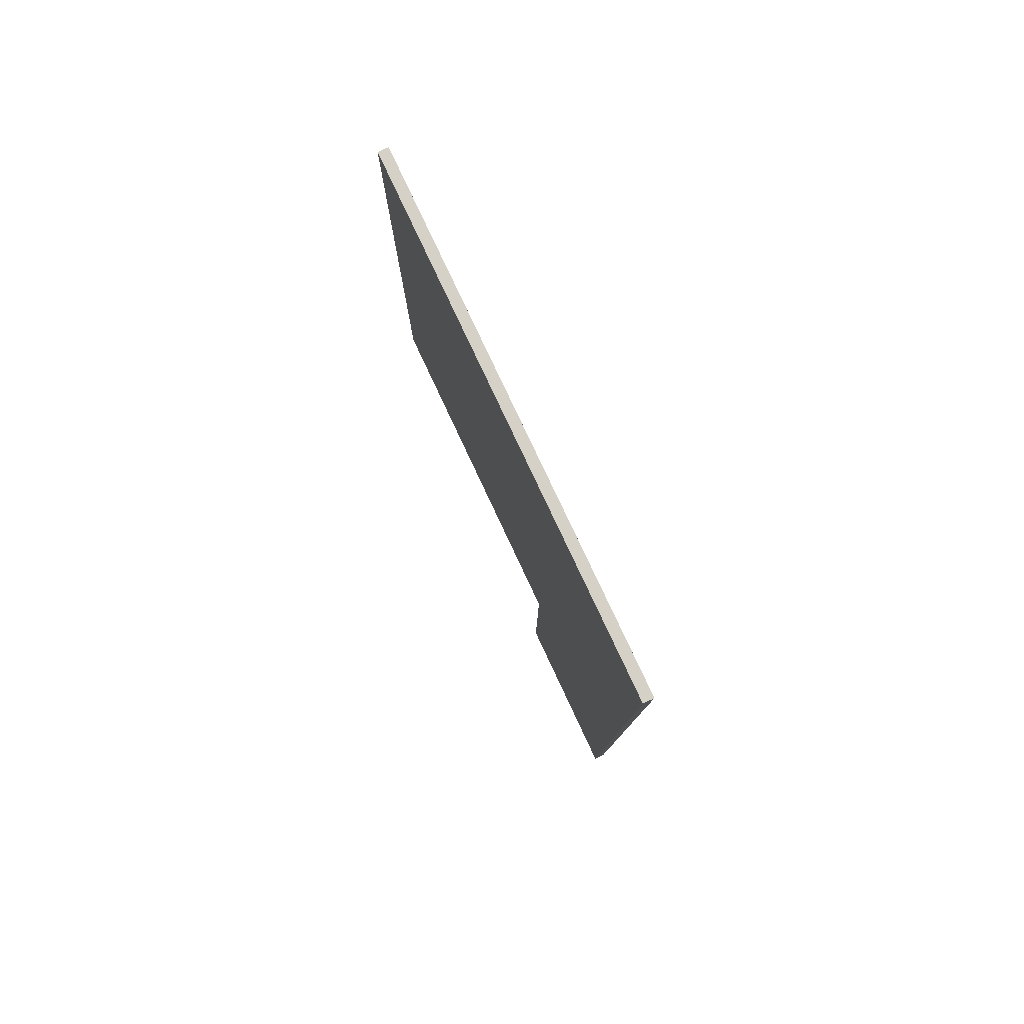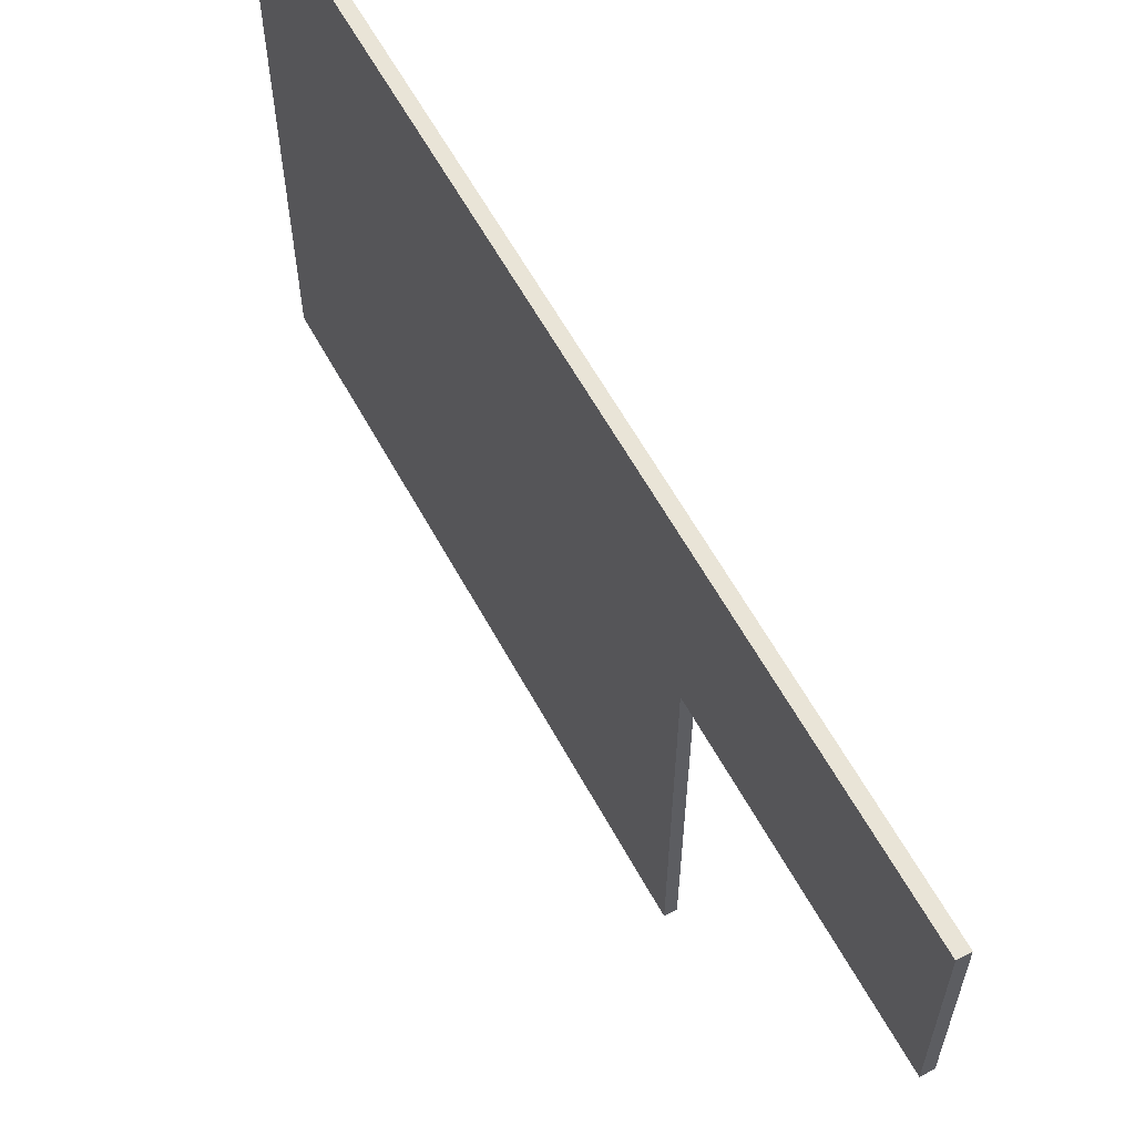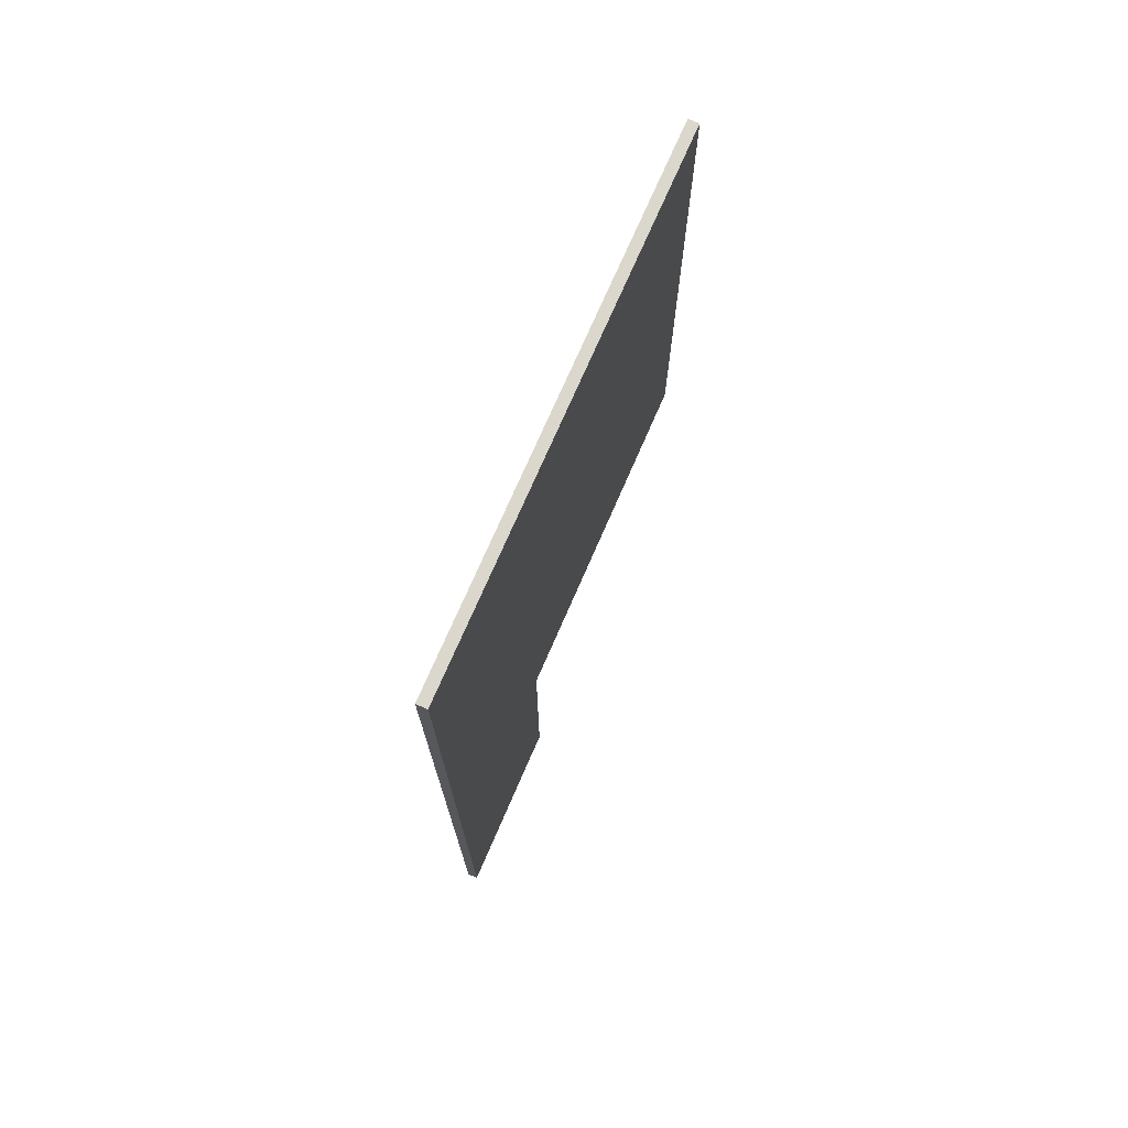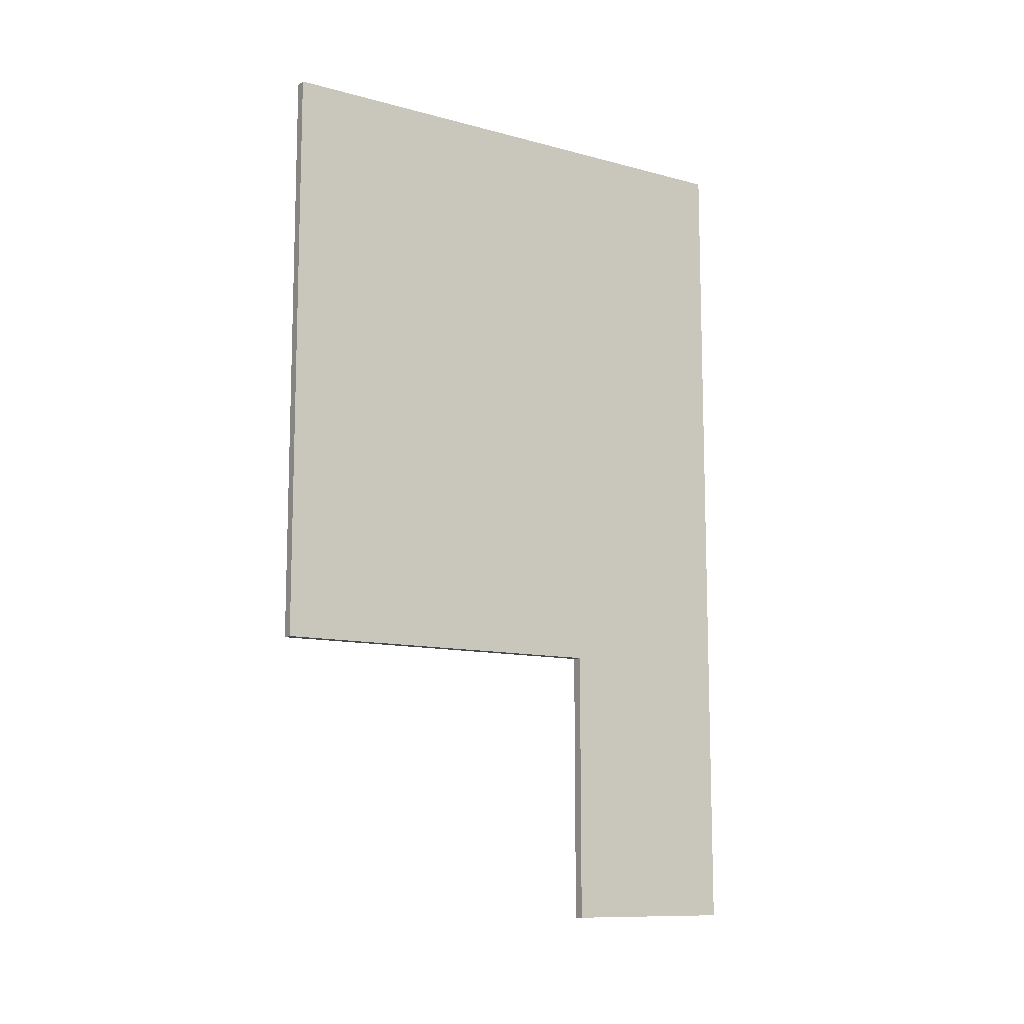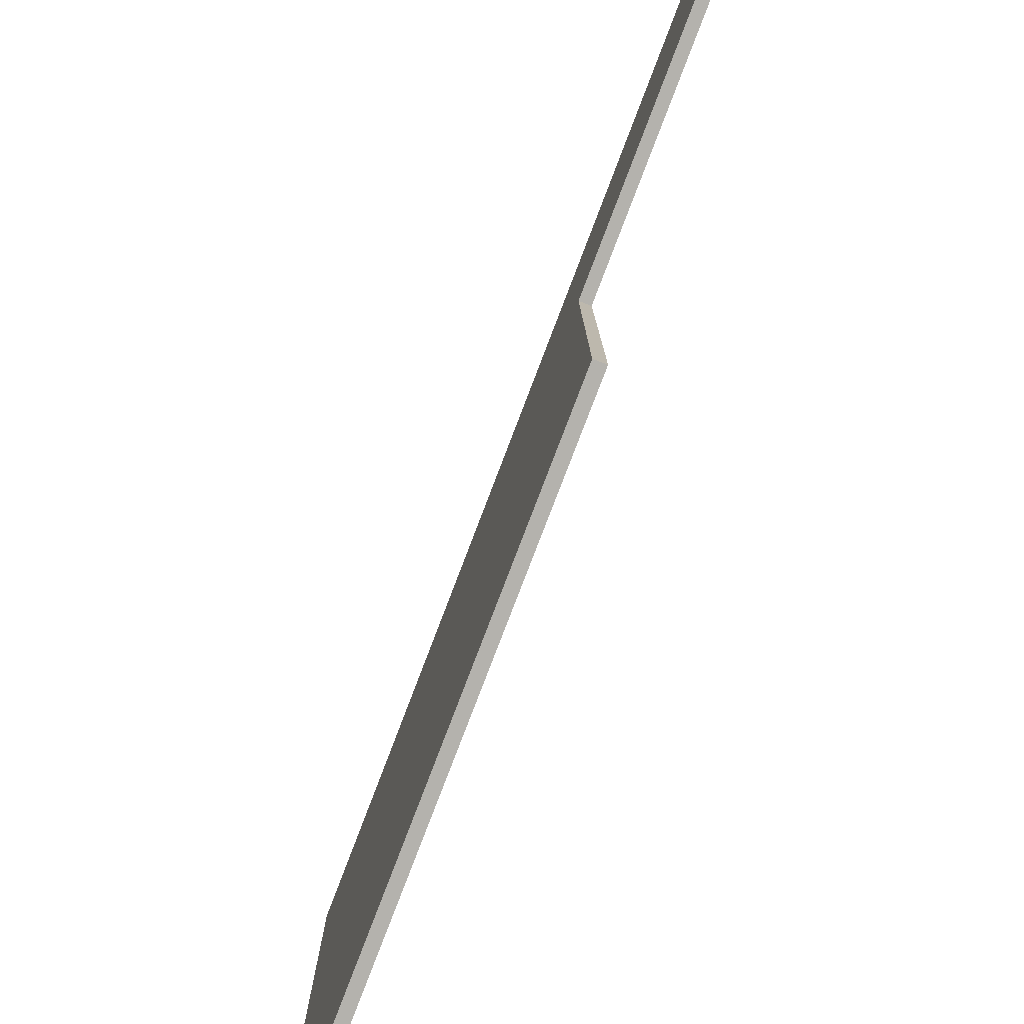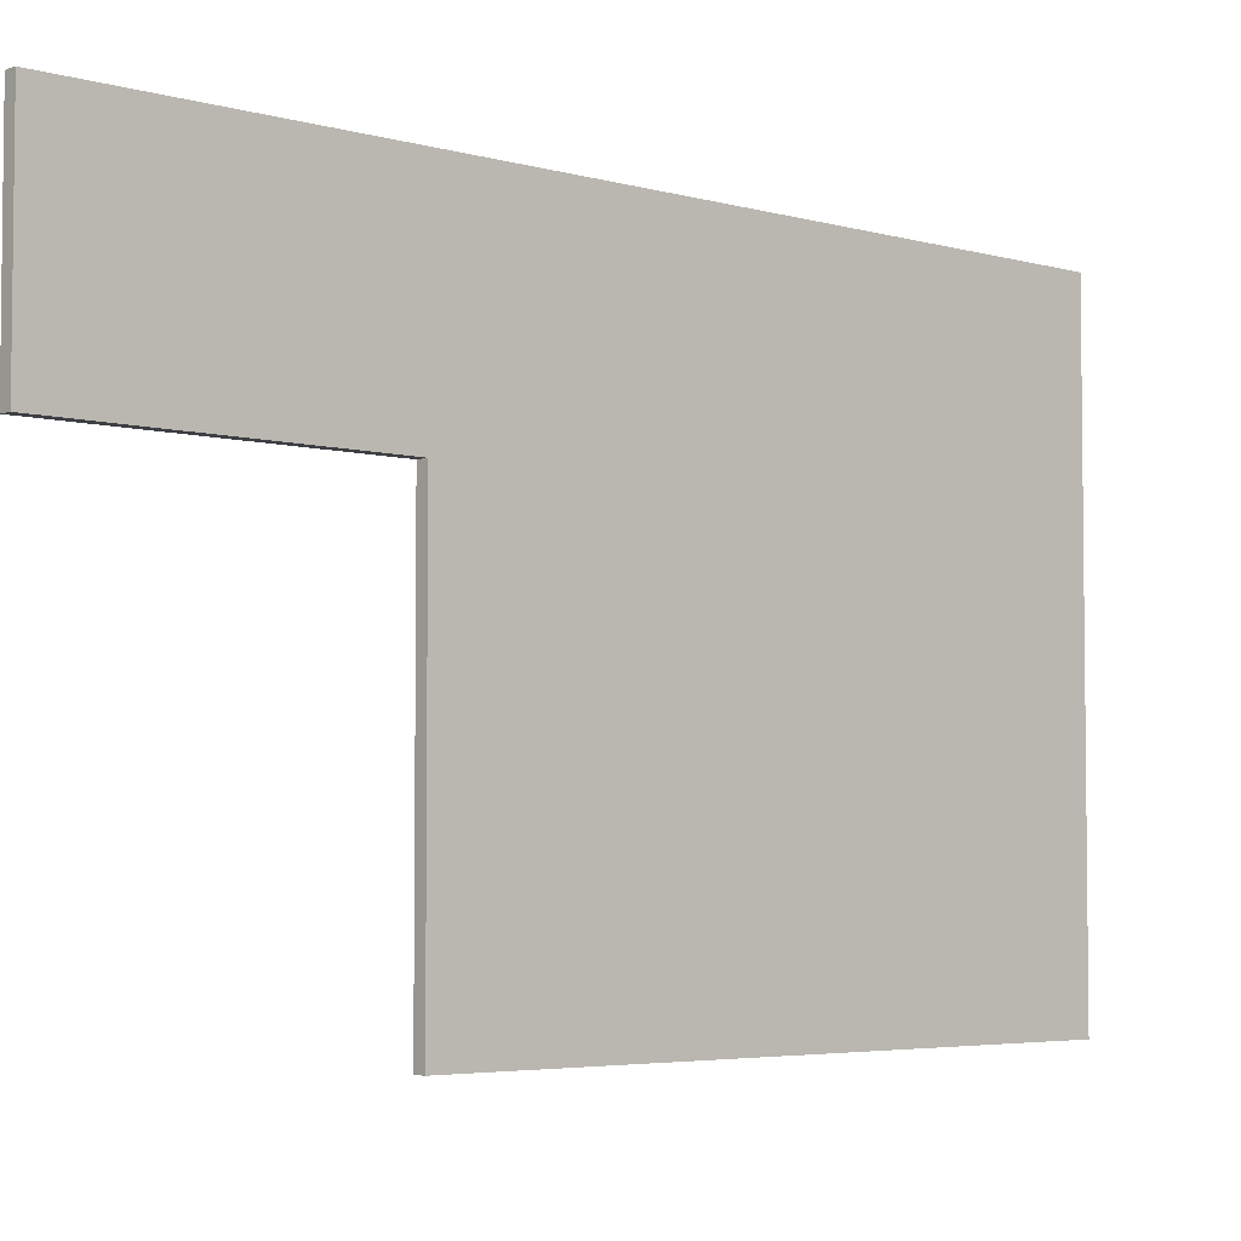
<metadata>
{"format":"obj","ext":"obj","renderer":"f3d","projection":"perspective","resolution":1024,"background":"white","views":[{"elev":79.2,"azim":154.9,"up":"+Z"},{"elev":61.0,"azim":151.4,"up":"+Y"},{"elev":72.8,"azim":-156.6,"up":"+Z"},{"elev":-11.1,"azim":56.7,"up":"+Z"},{"elev":-79.6,"azim":159.1,"up":"+Y"},{"elev":-4.4,"azim":-132.5,"up":"+Y"}]}
</metadata>
<code>
g BackWall
v -11 1 41
v -11 1 -14
v -11 34 -14
v -11 34 -40
v -11 51 41
v -11 51 -40
v -10 1 41
v -10 1 -14
v -10 34 -14
v -10 34 -40
v -10 51 41
v -10 51 -40
v -11 1 41
v -11 51 41
v -10 1 41
v -10 51 41
v -11 1 -14
v -11 34 -14
v -10 1 -14
v -10 34 -14
v -11 34 -40
v -11 51 -40
v -10 34 -40
v -10 51 -40
v -11 1 41
v -10 1 41
v -11 1 -14
v -10 1 -14
v -11 34 -14
v -10 34 -14
v -11 34 -40
v -10 34 -40
v -11 51 41
v -10 51 41
v -11 51 -40
v -10 51 -40
f 3 2 1
f 5 3 1
f 5 4 3
f 6 4 5
f 7 8 9
f 7 9 11
f 9 10 11
f 11 10 12
f 15 14 13
f 16 14 15
f 17 18 19
f 19 18 20
f 21 22 23
f 23 22 24
f 27 26 25
f 28 26 27
f 31 30 29
f 32 30 31
f 33 34 35
f 35 34 36

</code>
